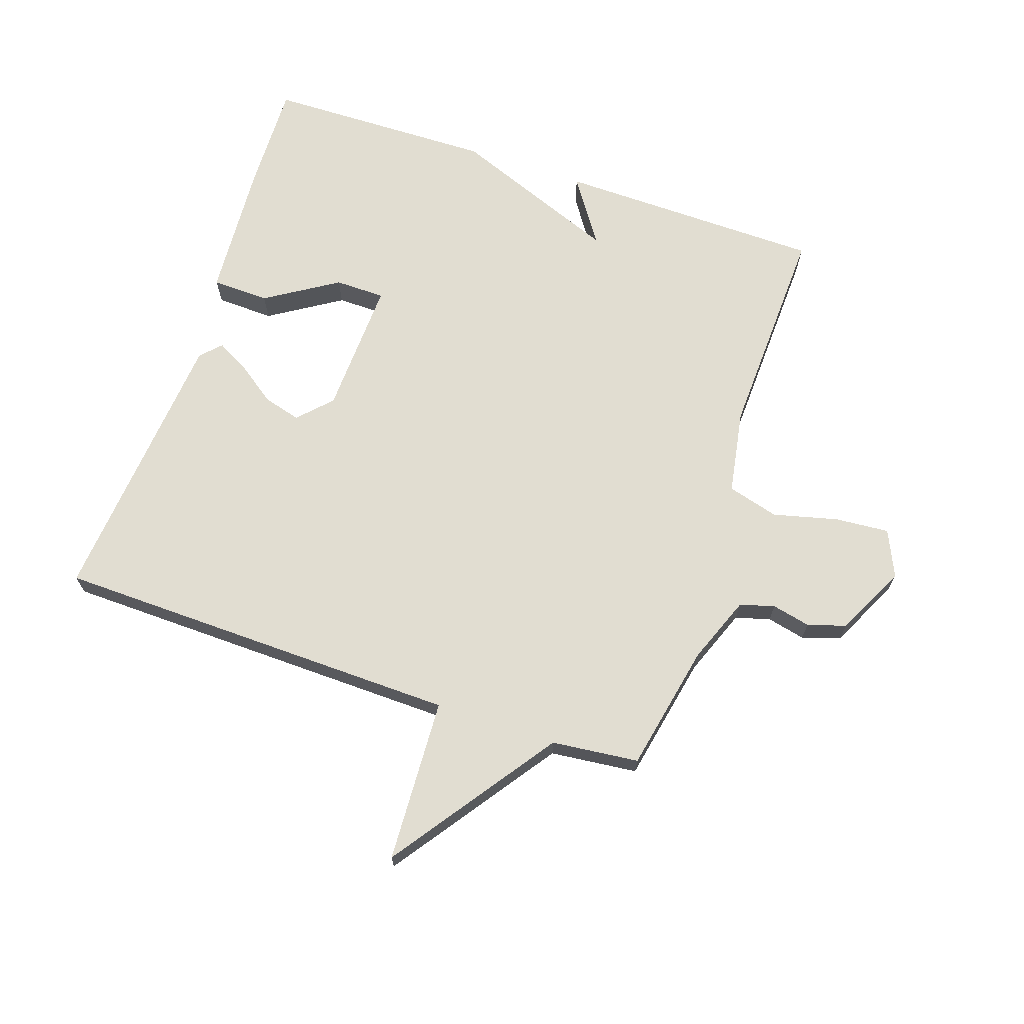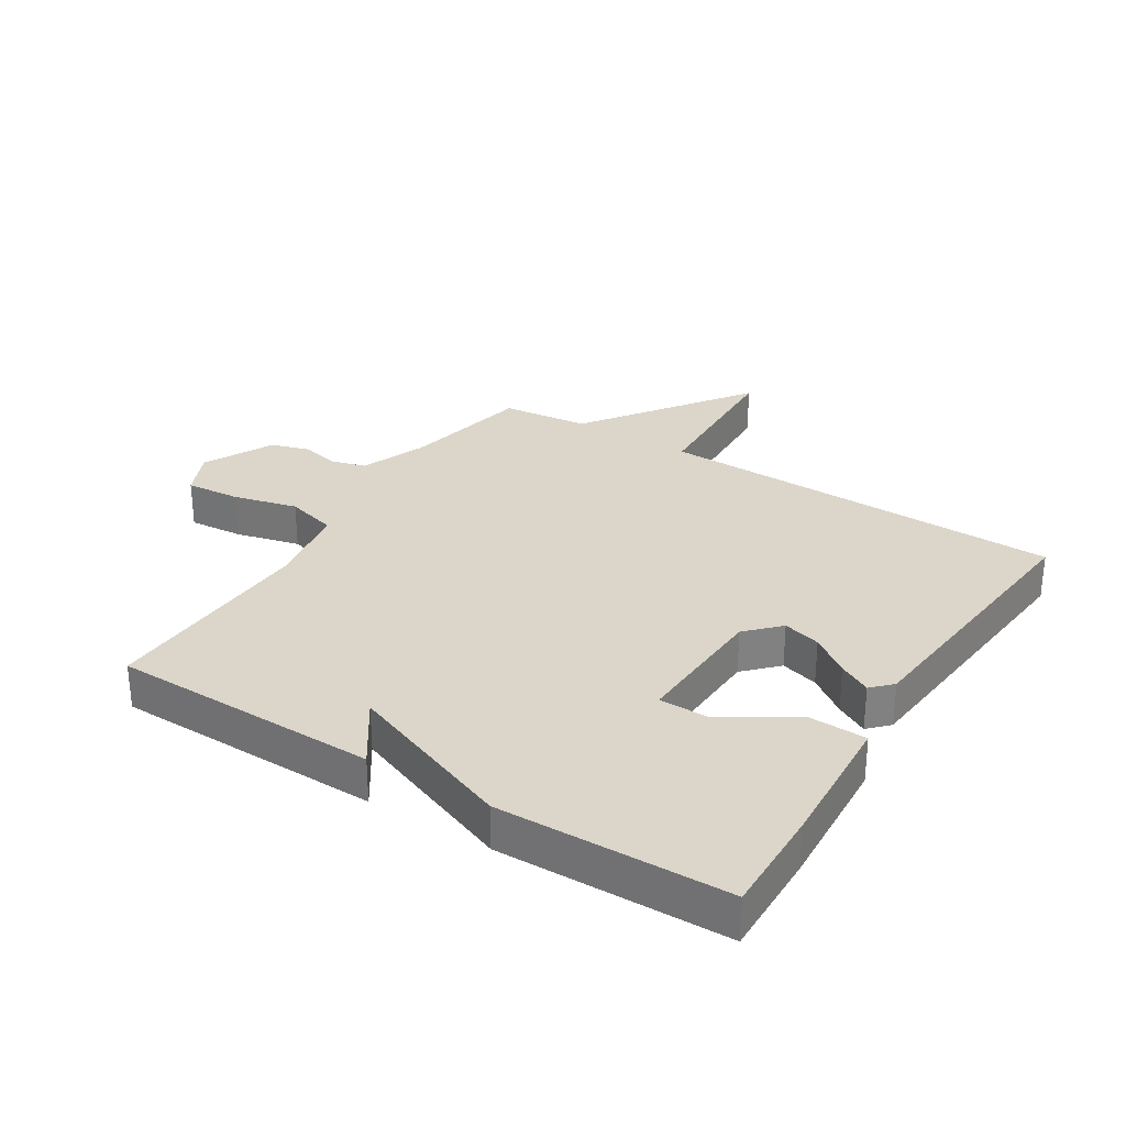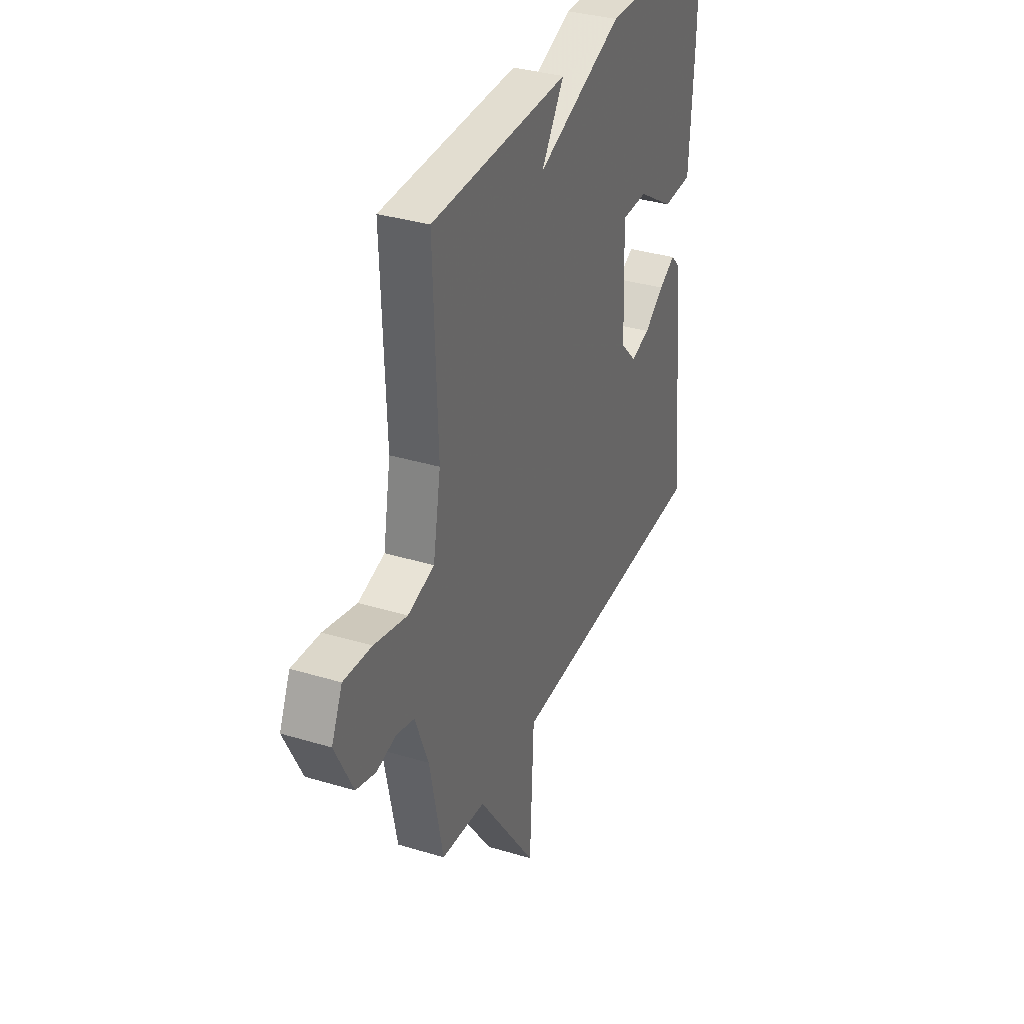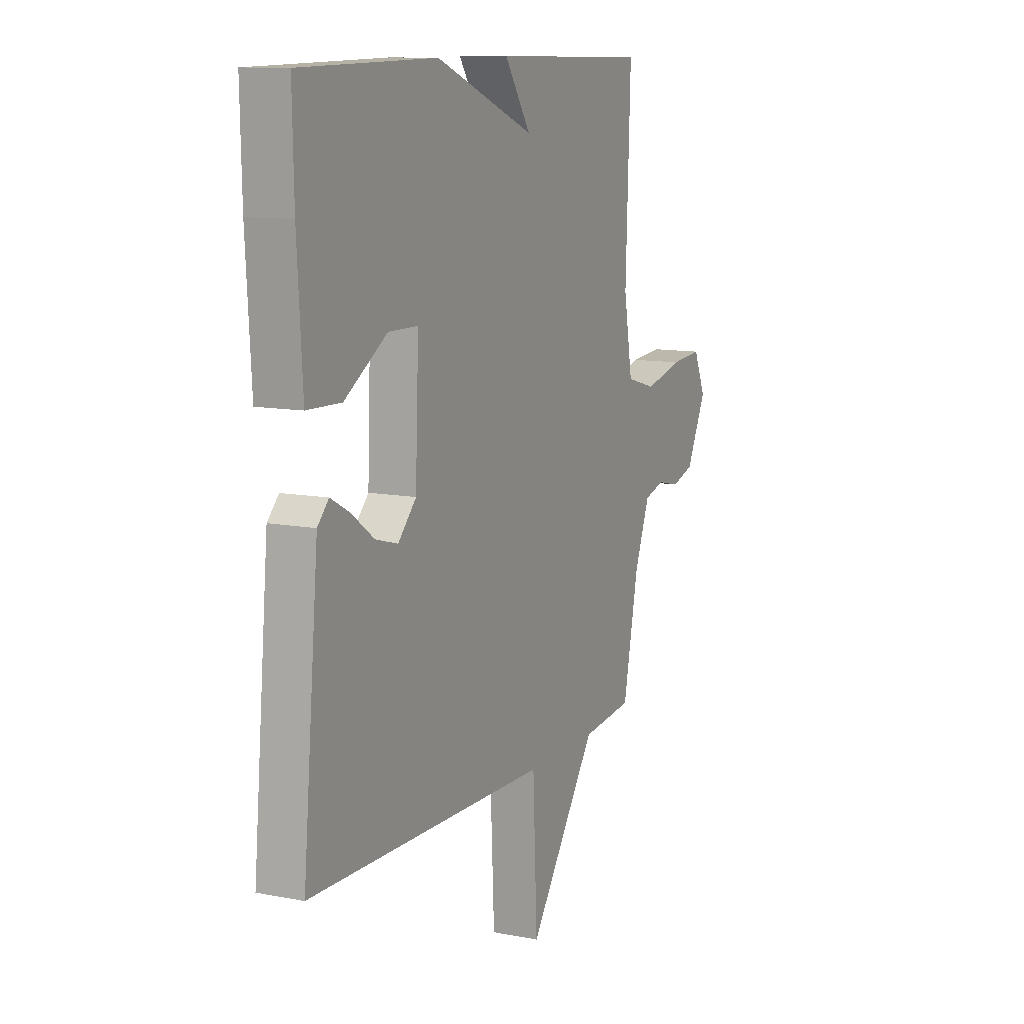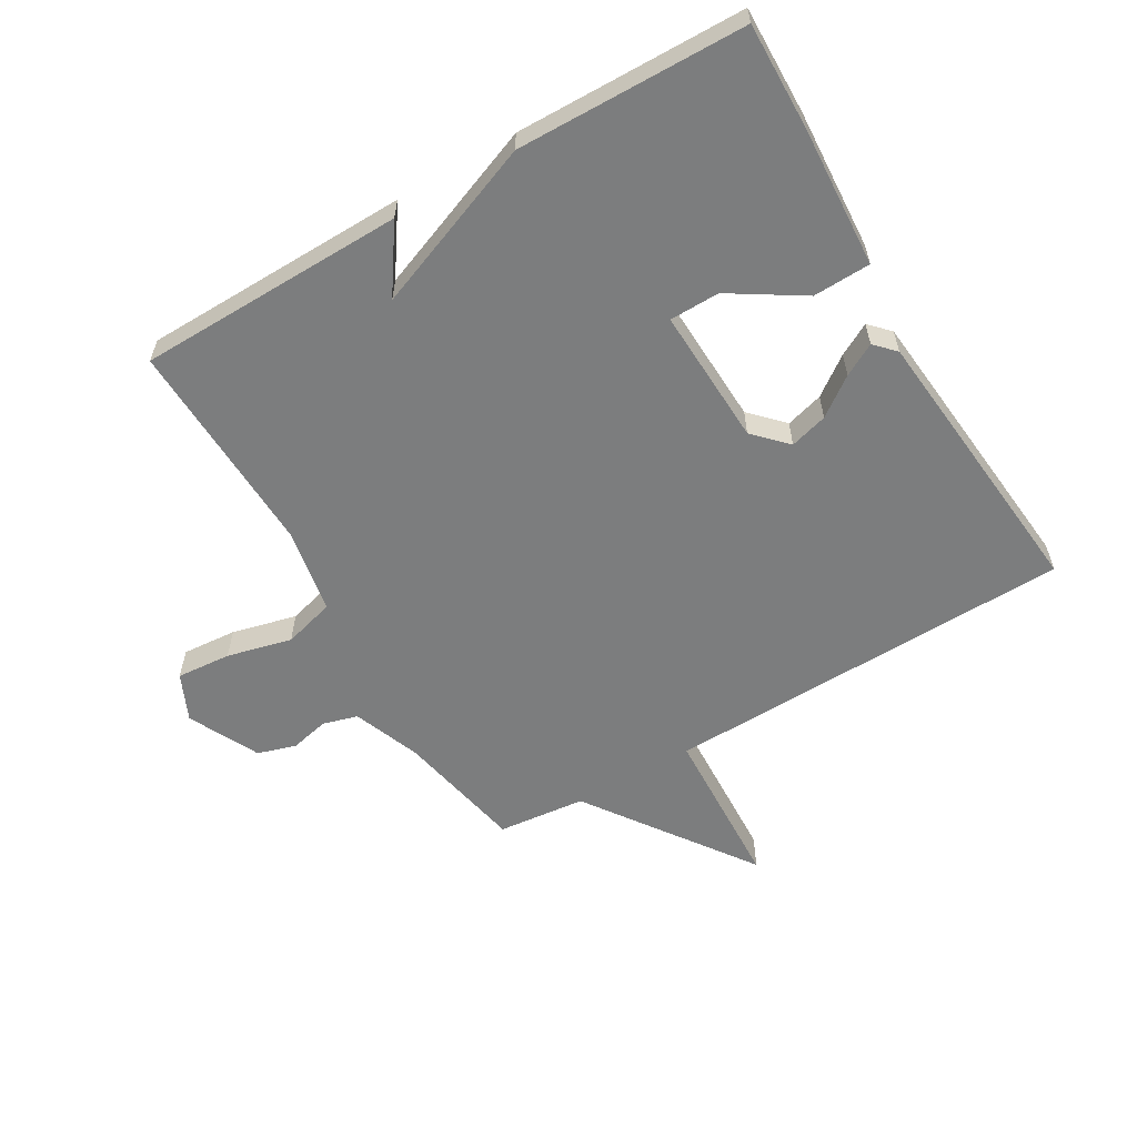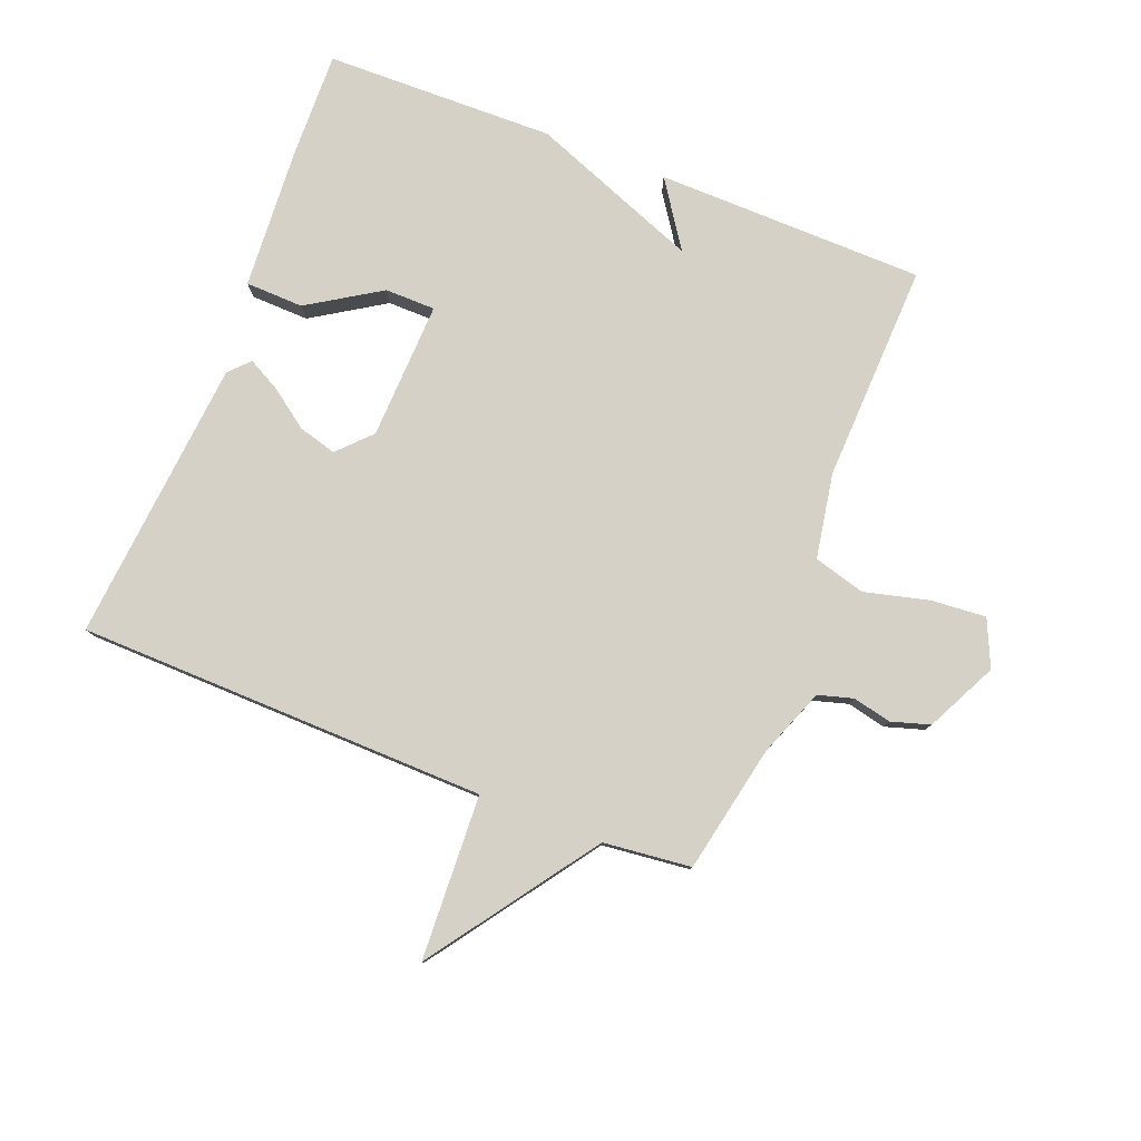
<metadata>
{"format":"obj","ext":"obj","renderer":"f3d","projection":"perspective","resolution":1024,"background":"white","views":[{"elev":68.7,"azim":-161.4,"up":"+Y"},{"elev":29.8,"azim":32.1,"up":"+Y"},{"elev":34.5,"azim":-67.8,"up":"+Z"},{"elev":11.1,"azim":115.5,"up":"+Z"},{"elev":-59.0,"azim":30.4,"up":"+Y"},{"elev":79.7,"azim":-158.7,"up":"+Y"}]}
</metadata>
<code>
v -0.5 0.07 -0.5
v -0.542 0.07 -0.294
v -0.584 0.07 -0.186
v -0.64 0.07 -0.17
v -0.702 0.07 -0.184
v -0.764 0.07 -0.165
v -0.82 0.07 -0.052
v -0.786 0.07 0.023
v -0.698 0.07 0.016
v -0.594 0.07 -0.01
v -0.511 0.07 0.013
v -0.487 0.07 0.15
v -0.5 0.07 0.5
v -0.069 0.07 0.507
v -0.14 0.07 0.402
v 0.131 0.07 0.507
v 0.5 0.07 0.5
v 0.496 0.07 0.328
v 0.482 0.07 0.102
v 0.389 0.07 0.099
v 0.273 0.07 0.172
v 0.192 0.07 0.171
v 0.201 0.07 -0.05
v 0.251 0.07 -0.102
v 0.312 0.07 -0.085
v 0.374 0.07 -0.04
v 0.426 0.07 -0.012
v 0.457 0.07 -0.044
v 0.5 0.07 -0.5
v -0.159 0.07 -0.515
v -0.171 0.07 -0.78
v -0.359 0.07 -0.515
v -0.5 0 -0.5
v -0.542 0 -0.294
v -0.584 0 -0.186
v -0.64 0 -0.17
v -0.702 0 -0.184
v -0.764 0 -0.165
v -0.82 0 -0.052
v -0.786 0 0.023
v -0.698 0 0.016
v -0.594 0 -0.01
v -0.511 0 0.013
v -0.487 0 0.15
v -0.5 0 0.5
v -0.069 0 0.507
v -0.14 0 0.402
v 0.131 0 0.507
v 0.5 0 0.5
v 0.496 0 0.328
v 0.482 0 0.102
v 0.389 0 0.099
v 0.273 0 0.172
v 0.192 0 0.171
v 0.201 0 -0.05
v 0.251 0 -0.102
v 0.312 0 -0.085
v 0.374 0 -0.04
v 0.426 0 -0.012
v 0.457 0 -0.044
v 0.5 0 -0.5
v -0.159 0 -0.515
v -0.171 0 -0.78
v -0.359 0 -0.515
f 30 31 32
f 30 32 1 2
f 28 29 30
f 27 28 30
f 26 27 30
f 25 26 30
f 24 25 30
f 30 2 3
f 24 30 3
f 23 24 3
f 22 23 3 4
f 19 20 21
f 18 19 21
f 17 18 21
f 16 17 21
f 15 16 21 22
f 12 13 14 15
f 11 12 15 22
f 4 5 6
f 22 4 6
f 11 22 6
f 10 11 6
f 8 9 10
f 7 8 10
f 6 7 10
f 64 63 62
f 34 33 64 62
f 62 61 60
f 62 60 59
f 62 59 58
f 62 58 57
f 62 57 56
f 35 34 62
f 35 62 56
f 35 56 55
f 36 35 55 54
f 53 52 51
f 53 51 50
f 53 50 49
f 53 49 48
f 54 53 48 47
f 47 46 45 44
f 54 47 44 43
f 38 37 36
f 38 36 54
f 38 54 43
f 38 43 42
f 42 41 40
f 42 40 39
f 42 39 38
f 1 33 34 2
f 2 34 35 3
f 3 35 36 4
f 4 36 37 5
f 5 37 38 6
f 6 38 39 7
f 7 39 40 8
f 8 40 41 9
f 9 41 42 10
f 10 42 43 11
f 11 43 44 12
f 12 44 45 13
f 13 45 46 14
f 14 46 47 15
f 15 47 48 16
f 16 48 49 17
f 17 49 50 18
f 18 50 51 19
f 19 51 52 20
f 20 52 53 21
f 21 53 54 22
f 22 54 55 23
f 23 55 56 24
f 24 56 57 25
f 25 57 58 26
f 26 58 59 27
f 27 59 60 28
f 28 60 61 29
f 29 61 62 30
f 30 62 63 31
f 31 63 64 32
f 32 64 33 1

</code>
